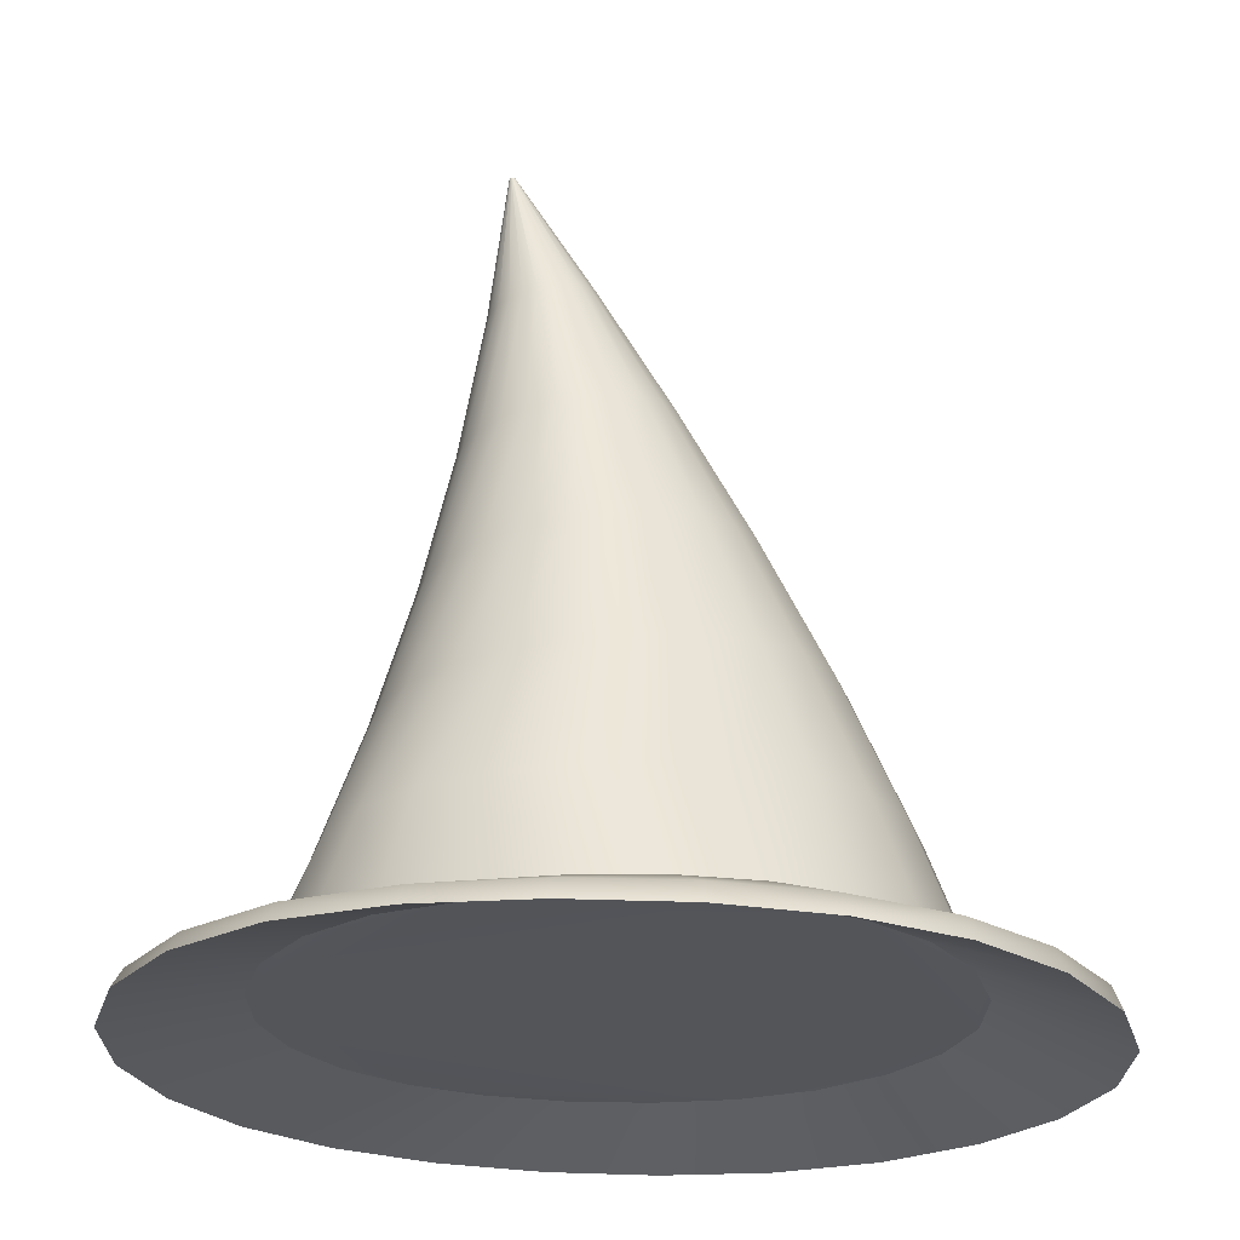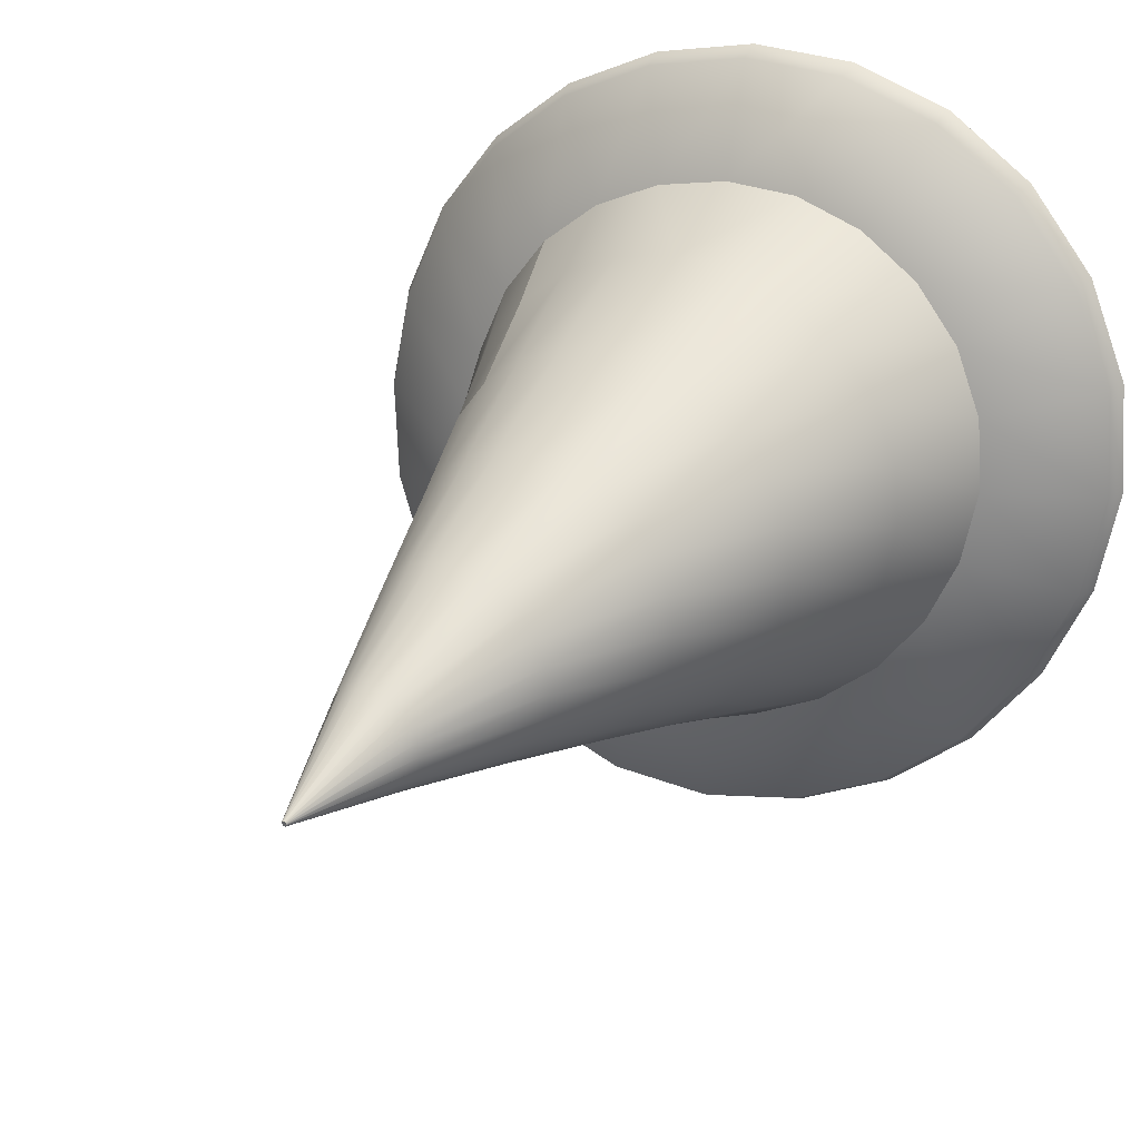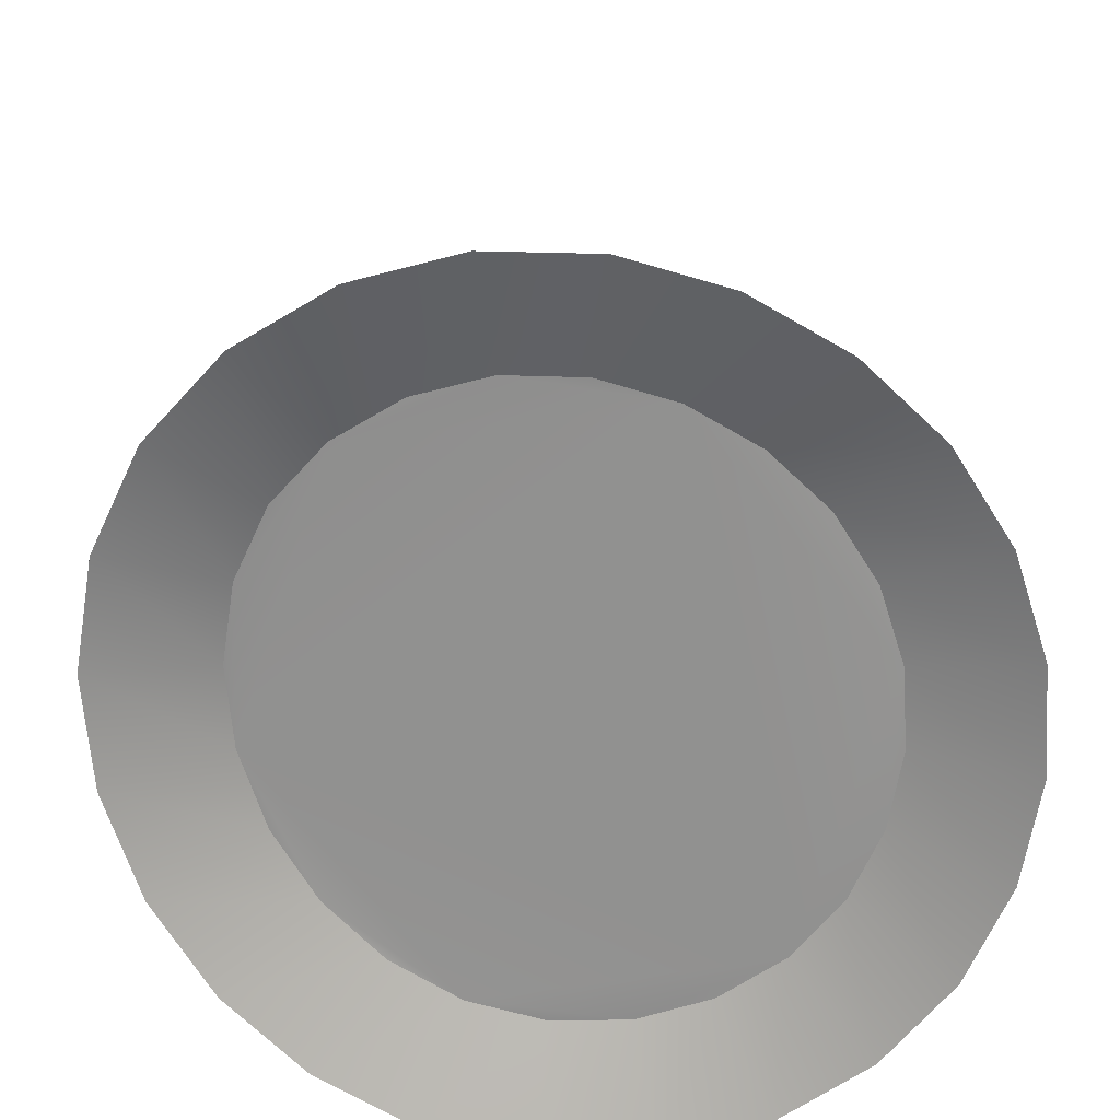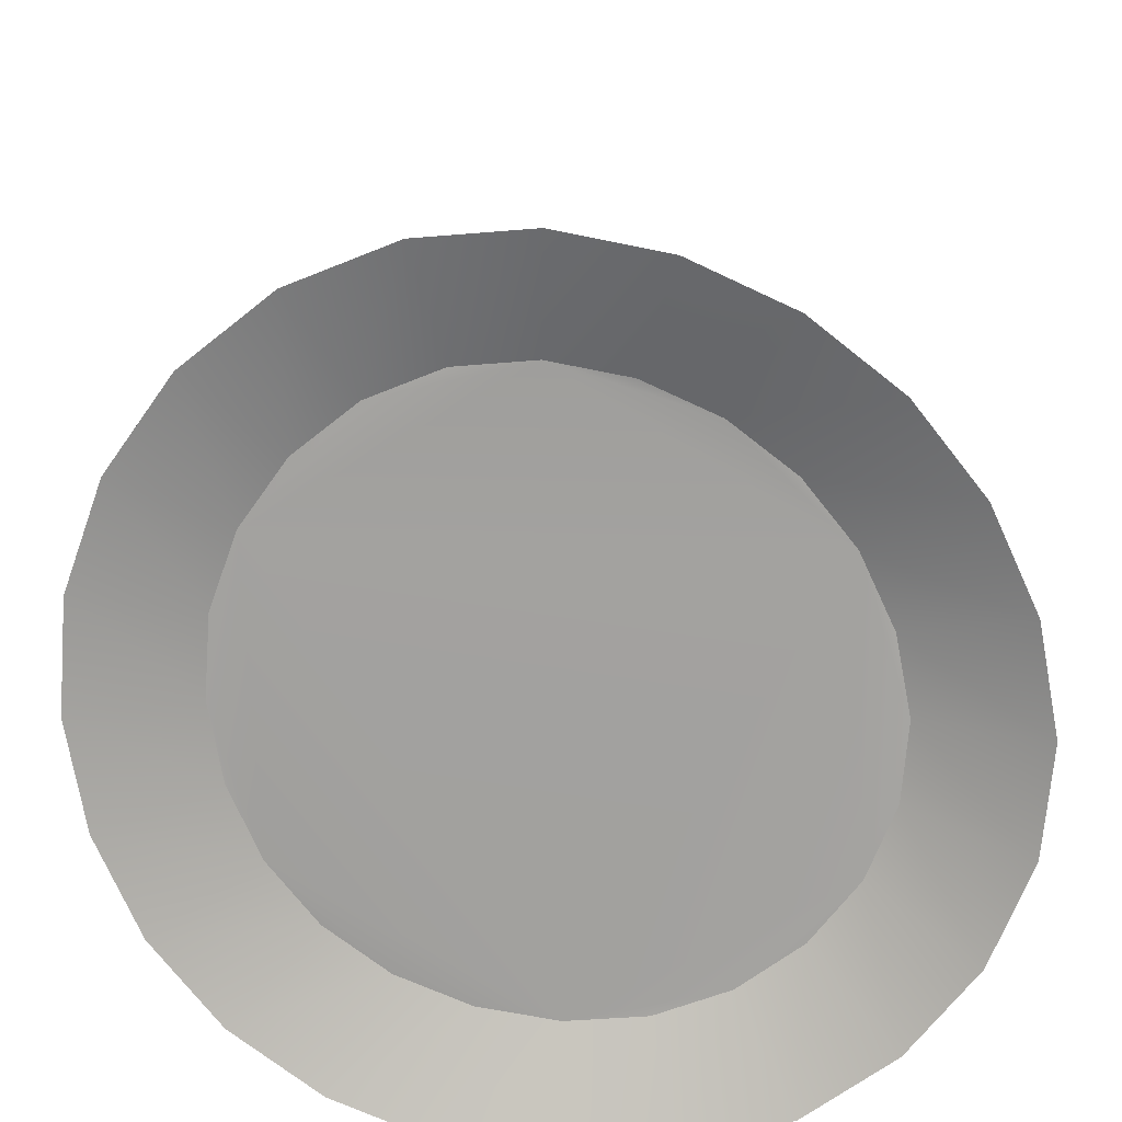
<metadata>
{"format":"obj","ext":"obj","renderer":"f3d","projection":"perspective","resolution":1024,"background":"white","views":[{"elev":-21.9,"azim":-160.0,"up":"+Y"},{"elev":23.3,"azim":-153.0,"up":"+Z"},{"elev":-67.7,"azim":-20.1,"up":"+Y"},{"elev":-69.9,"azim":179.6,"up":"+Y"}]}
</metadata>
<code>
v 0.2315 0.0028 0.8761
v 0.2258 0.0514 0.8563
v -0.002193 0.0504 0.8974
v -0.001917 0 0.9182
v 0.4488 0.006699 0.7811
v 0.438 0.0535 0.7635
v 0.6365 0.0103 0.6358
v 0.6213 0.0552 0.6216
v 0.7817 0.0136 0.4484
v 0.7631 0.0567 0.4385
v 0.8764 0.0181 0.232
v 0.8558 0.0595 0.227
v 0.9186 0.0259 -0.0005
v 0.897 0.0657 -0.0005
v 0.9035 0.0359 -0.2372
v 0.882 0.0743 -0.2322
v 0.8259 0.0456 -0.4618
v 0.8059 0.083 -0.4522
v 0.6893 0.0545 -0.6567
v 0.6722 0.0913 -0.6428
v 0.5027 0.0612 -0.8064
v 0.4897 0.098 -0.7891
v 0.2791 0.0639 -0.8971
v 0.2713 0.1013 -0.8774
v 0.03775 0.0619 -0.9182
v 0.03555 0.1007 -0.8978
v -0.2006 0.0595 -0.872
v -0.1974 0.0999 -0.8526
v -0.422 0.0598 -0.7687
v -0.4136 0.1019 -0.7514
v -0.6153 0.0605 -0.6154
v -0.6022 0.1043 -0.6018
v -0.769 0.0584 -0.4216
v -0.7521 0.1041 -0.4128
v -0.8729 0.0515 -0.1984
v -0.8536 0.0991 -0.1954
v -0.9186 0.04 0.0413
v -0.8987 0.0895 0.0383
v -0.8969 0.0284 0.2814
v -0.8779 0.0795 0.2734
v -0.8066 0.0193 0.5029
v -0.7898 0.0713 0.4905
v -0.6576 0.0118 0.6886
v -0.6441 0.0642 0.6724
v -0.4631 0.005501 0.825
v -0.4537 0.0578 0.806
v -0.2387 0.001099 0.9028
v -0.2339 0.0527 0.8822
v -0.003346 0.3968 0.5446
v 0.1387 0.3904 0.5194
v 0.1271 0.6787 0.3999
v 0.01343 0.6889 0.4186
v 0.2704 0.3839 0.4621
v 0.2325 0.6679 0.3547
v 0.3832 0.3769 0.3748
v 0.3227 0.6569 0.2851
v 0.3832 0.3769 0.3748
v 0.4705 0.3703 0.262
v 0.3924 0.6466 0.1948
v 0.3227 0.6569 0.2851
v 0.5279 0.3653 0.1303
v 0.4378 0.6381 0.0893
v 0.5532 0.3639 -0.012
v 0.4569 0.633 -0.0248
v 0.5438 0.3658 -0.1552
v 0.4477 0.6314 -0.1397
v 0.4978 0.3699 -0.2894
v 0.4095 0.6326 -0.2474
v 0.4178 0.376 -0.405
v 0.3445 0.6366 -0.3403
v 0.3092 0.3831 -0.493
v 0.2571 0.6428 -0.4112
v 0.1796 0.3902 -0.5458
v 0.1533 0.6508 -0.4544
v 0.03818 0.3967 -0.5582
v 0.04009 0.66 -0.4658
v -0.1053 0.4045 -0.5304
v -0.07465 0.6713 -0.4455
v -0.2411 0.4146 -0.4669
v -0.1831 0.6845 -0.3963
v -0.3602 0.4248 -0.3722
v -0.2779 0.6978 -0.3217
v -0.4549 0.4325 -0.253
v -0.3526 0.7093 -0.2268
v -0.5188 0.4358 -0.117
v -0.4023 0.7171 -0.118
v -0.547 0.4341 0.0269
v -0.4232 0.7206 -0.002701
v -0.535 0.4299 0.1687
v -0.4124 0.7208 0.1112
v -0.4826 0.4251 0.2988
v -0.37 0.7188 0.2158
v -0.3951 0.4192 0.4078
v -0.2999 0.7144 0.304
v -0.28 0.4119 0.4884
v -0.2079 0.7075 0.3698
v -0.1462 0.4041 0.5349
v -0.1009 0.6987 0.4088
v 0.1257 0.9611 0.2703
v 0.04033 0.9725 0.2827
v 0.2048 0.949 0.2372
v 0.2725 0.9367 0.1852
v 0.3924 0.6466 0.1948
v 0.3246 0.9252 0.1175
v 0.358 0.9155 0.0381
v 0.3246 0.9252 0.1175
v 0.371 0.9087 -0.0477
v 0.3622 0.9052 -0.1342
v 0.3315 0.9047 -0.2153
v 0.281 0.9071 -0.2854
v 0.2141 0.9124 -0.3392
v 0.1354 0.9202 -0.3725
v 0.05019 0.9301 -0.3828
v -0.03565 0.942 -0.3697
v -0.1162 0.9555 -0.3349
v -0.186 0.9691 -0.2807
v -0.2404 0.9813 -0.2108
v -0.2757 0.9909 -0.1298
v -0.2895 0.9969 -0.0433
v -0.2801 0.9997 0.0427
v -0.2476 0.9997 0.1223
v -0.1948 0.9968 0.1901
v -0.1257 0.9909 0.2416
v -0.04543 0.9826 0.2732
v 0.1315 1.237 0.128
v 0.07437 1.247 0.135
v 0.1844 1.227 0.1066
v 0.2296 1.216 0.0722
v 0.2641 1.205 0.027
v 0.2858 1.197 -0.0262
v 0.2641 1.205 0.027
v 0.2935 1.19 -0.0838
v 0.2862 1.186 -0.1419
v 0.2642 1.185 -0.1965
v 0.229 1.187 -0.2438
v 0.1831 1.191 -0.2803
v 0.1297 1.197 -0.3036
v 0.07244 1.205 -0.3117
v 0.01524 1.216 -0.3046
v -0.03798 1.227 -0.2829
v -0.08363 1.238 -0.248
v -0.1187 1.249 -0.2023
v -0.1408 1.257 -0.1487
v -0.1486 1.264 -0.091
v -0.1412 1.267 -0.0329
v -0.1188 1.268 0.0213
v -0.08317 1.267 0.0681
v -0.0368 1.262 0.1041
v 0.01696 1.256 0.127
v 0.1415 1.507 -0.0292
v 0.1123 1.513 -0.0262
v 0.1684 1.5 -0.0396
v 0.1913 1.493 -0.0569
v 0.2087 1.487 -0.0799
v 0.2194 1.481 -0.107
v 0.2087 1.487 -0.0799
v 0.2227 1.477 -0.1364
v 0.2184 1.474 -0.1662
v 0.2065 1.473 -0.1942
v 0.188 1.474 -0.2186
v 0.1641 1.476 -0.2377
v 0.1366 1.48 -0.2501
v 0.1073 1.485 -0.255
v 0.07819 1.491 -0.252
v 0.05131 1.498 -0.2416
v 0.02845 1.505 -0.2244
v 0.01111 1.511 -0.2015
v 0.000435 1.517 -0.1744
v -0.002896 1.521 -0.145
v 0.001443 1.524 -0.1152
v 0.01326 1.525 -0.0871
v 0.03172 1.524 -0.0626
v 0.05552 1.522 -0.0435
v 0.08303 1.518 -0.0311
v 0.1531 1.769 -0.2028
v 0.1516 1.77 -0.2027
v 0.1545 1.769 -0.2033
v 0.1557 1.768 -0.2042
v 0.1913 1.493 -0.0569
v 0.1565 1.768 -0.2054
v 0.1557 1.768 -0.2042
v 0.1571 1.767 -0.2068
v 0.1572 1.767 -0.2083
v 0.157 1.767 -0.2098
v 0.1563 1.767 -0.2113
v 0.1554 1.767 -0.2126
v 0.1541 1.767 -0.2136
v 0.1527 1.767 -0.2143
v 0.1512 1.768 -0.2145
v 0.1497 1.768 -0.2144
v 0.1483 1.768 -0.2139
v 0.1471 1.769 -0.213
v 0.1462 1.769 -0.2118
v 0.1457 1.77 -0.2104
v 0.1455 1.77 -0.2089
v 0.1458 1.77 -0.2074
v 0.1464 1.77 -0.2059
v 0.1474 1.77 -0.2046
v 0.1486 1.77 -0.2036
v 0.1501 1.77 -0.2029
v -0.3386 0.1047 0.5961
v -0.4764 0.1116 0.4986
v -0.5812 0.1191 0.3667
v -0.644 0.1275 0.2099
v -0.658 0.1378 0.0398
v -0.6238 0.1473 -0.1318
v -0.5478 0.1516 -0.2935
v -0.4355 0.1506 -0.4349
v -0.2941 0.1463 -0.5472
v -0.1324 0.142 -0.6232
v 0.03913 0.1404 -0.6573
v 0.2092 0.1389 -0.6432
v 0.3659 0.1339 -0.5804
v 0.4978 0.126 -0.4756
v 0.5952 0.1172 -0.3378
v 0.6511 0.1091 -0.1775
v 0.662 0.1019 -0.0063
v 0.631 0.0977 0.1641
v 0.5619 0.0968 0.3222
v 0.457 0.0972 0.4578
v 0.3214 0.0973 0.5627
v 0.1633 0.0968 0.6318
v -0.007123 0.0966 0.6628
v -0.1784 0.0991 0.6519
v 0.1531 1.769 -0.2028
v 0.1545 1.769 -0.2033
v 0.1557 1.768 -0.2042
v 0.1565 1.768 -0.2054
v 0.1571 1.767 -0.2068
v 0.1572 1.767 -0.2083
v 0.157 1.767 -0.2098
v 0.1563 1.767 -0.2113
v 0.1554 1.767 -0.2126
v 0.1541 1.767 -0.2136
v 0.1527 1.767 -0.2143
v 0.1512 1.768 -0.2145
v 0.1497 1.768 -0.2144
v 0.1483 1.768 -0.2139
v 0.1471 1.769 -0.213
v 0.1462 1.769 -0.2118
v 0.1457 1.77 -0.2104
v 0.1455 1.77 -0.2089
v 0.1458 1.77 -0.2074
v 0.1464 1.77 -0.2059
v 0.1474 1.77 -0.2046
v 0.1486 1.77 -0.2036
v 0.1501 1.77 -0.2029
v 0.1516 1.77 -0.2027
v 0.1587 0.1442 0.6146
v -0.007214 0.1452 0.6446
v 0.3126 0.1434 0.5473
v 0.4445 0.142 0.4452
v 0.4445 0.142 0.4452
v 0.5466 0.1404 0.3133
v 0.6139 0.1401 0.1594
v 0.644 0.1433 -0.0065
v 0.6333 0.1495 -0.1733
v 0.579 0.1569 -0.3294
v 0.4844 0.1653 -0.4637
v 0.3562 0.173 -0.5658
v 0.2039 0.1785 -0.627
v 0.03839 0.1809 -0.6408
v -0.1287 0.1837 -0.6077
v -0.2862 0.189 -0.5337
v -0.4241 0.1944 -0.4242
v -0.5336 0.1968 -0.2863
v -0.6077 0.1938 -0.1287
v -0.6409 0.1857 0.0385
v -0.6272 0.1766 0.2041
v -0.5662 0.1688 0.3565
v -0.4641 0.1616 0.4849
v -0.3299 0.1546 0.5796
v -0.1739 0.1486 0.634
v -0.007123 0.0966 0.6628
v 0.1633 0.0968 0.6318
v 0.3214 0.0973 0.5627
v 0.457 0.0972 0.4578
v 0.5619 0.0968 0.3222
v 0.631 0.0977 0.1641
v 0.662 0.1019 -0.0063
v 0.6511 0.1091 -0.1775
v 0.5952 0.1172 -0.3378
v 0.4978 0.126 -0.4756
v 0.3659 0.1339 -0.5804
v 0.2092 0.1389 -0.6432
v 0.03913 0.1404 -0.6573
v -0.1324 0.142 -0.6232
v -0.2941 0.1463 -0.5472
v -0.4355 0.1506 -0.4349
v -0.5478 0.1516 -0.2935
v -0.6238 0.1473 -0.1318
v -0.658 0.1378 0.0398
v -0.644 0.1275 0.2099
v -0.5812 0.1191 0.3667
v -0.4764 0.1116 0.4986
v -0.3386 0.1047 0.5961
v -0.1784 0.0991 0.6519
v 0.1587 0.1442 0.6146
v -0.007214 0.1452 0.6446
v -0.1739 0.1486 0.634
v -0.3299 0.1546 0.5796
v -0.4641 0.1616 0.4849
v -0.5662 0.1688 0.3565
v -0.6272 0.1766 0.2041
v -0.6409 0.1857 0.0385
v -0.6077 0.1938 -0.1287
v -0.5336 0.1968 -0.2863
v -0.4241 0.1944 -0.4242
v -0.2862 0.189 -0.5337
v -0.1287 0.1837 -0.6077
v 0.03839 0.1809 -0.6408
v 0.2039 0.1785 -0.627
v 0.3562 0.173 -0.5658
v 0.4844 0.1653 -0.4637
v 0.579 0.1569 -0.3294
v 0.6333 0.1495 -0.1733
v 0.644 0.1433 -0.0065
v 0.6139 0.1401 0.1594
v 0.5466 0.1404 0.3133
v 0.4445 0.142 0.4452
v 0.3126 0.1434 0.5473
o Handle72
g Handle72
f 1 2 3
f 3 4 1
f 5 6 2
f 2 1 5
f 7 8 6
f 6 5 7
f 9 10 8
f 8 7 9
f 11 12 10
f 10 9 11
f 13 14 12
f 12 11 13
f 15 16 14
f 14 13 15
f 17 18 16
f 16 15 17
f 19 20 18
f 18 17 19
f 21 22 20
f 20 19 21
f 23 24 22
f 22 21 23
f 25 26 24
f 24 23 25
f 27 28 26
f 26 25 27
f 29 30 28
f 28 27 29
f 31 32 30
f 30 29 31
f 31 33 34
f 34 32 31
f 33 35 36
f 36 34 33
f 35 37 38
f 38 36 35
f 37 39 40
f 40 38 37
f 39 41 42
f 42 40 39
f 41 43 44
f 44 42 41
f 43 45 46
f 46 44 43
f 45 47 48
f 48 46 45
f 4 3 48
f 48 47 4
f 49 50 51
f 51 52 49
f 50 53 54
f 54 51 50
f 53 55 56
f 56 54 53
f 57 58 59
f 59 60 57
f 58 61 62
f 62 59 58
f 61 63 64
f 64 62 61
f 63 65 66
f 66 64 63
f 65 67 68
f 68 66 65
f 67 69 70
f 70 68 67
f 69 71 72
f 72 70 69
f 71 73 74
f 74 72 71
f 73 75 76
f 76 74 73
f 75 77 78
f 78 76 75
f 77 79 80
f 80 78 77
f 79 81 82
f 82 80 79
f 81 83 84
f 84 82 81
f 83 85 86
f 86 84 83
f 85 87 88
f 88 86 85
f 87 89 90
f 90 88 87
f 89 91 92
f 92 90 89
f 91 93 94
f 94 92 91
f 93 95 96
f 96 94 93
f 95 97 98
f 98 96 95
f 97 49 52
f 52 98 97
f 52 51 99
f 99 100 52
f 51 54 101
f 101 99 51
f 54 56 102
f 102 101 54
f 56 103 104
f 104 102 56
f 59 62 105
f 105 106 59
f 62 64 107
f 107 105 62
f 64 66 108
f 108 107 64
f 66 68 109
f 109 108 66
f 68 70 110
f 110 109 68
f 70 72 111
f 111 110 70
f 72 74 112
f 112 111 72
f 74 76 113
f 113 112 74
f 76 78 114
f 114 113 76
f 78 80 115
f 115 114 78
f 80 82 116
f 116 115 80
f 82 84 117
f 117 116 82
f 84 86 118
f 118 117 84
f 86 88 119
f 119 118 86
f 88 90 120
f 120 119 88
f 90 92 121
f 121 120 90
f 92 94 122
f 122 121 92
f 94 96 123
f 123 122 94
f 96 98 124
f 124 123 96
f 98 52 100
f 100 124 98
f 100 99 125
f 125 126 100
f 99 101 127
f 127 125 99
f 101 102 128
f 128 127 101
f 102 104 129
f 129 128 102
f 106 105 130
f 130 131 106
f 105 107 132
f 132 130 105
f 107 108 133
f 133 132 107
f 108 109 134
f 134 133 108
f 109 110 135
f 135 134 109
f 110 111 136
f 136 135 110
f 111 112 137
f 137 136 111
f 112 113 138
f 138 137 112
f 113 114 139
f 139 138 113
f 114 115 140
f 140 139 114
f 115 116 141
f 141 140 115
f 116 117 142
f 142 141 116
f 117 118 143
f 143 142 117
f 118 119 144
f 144 143 118
f 119 120 145
f 145 144 119
f 120 121 146
f 146 145 120
f 121 122 147
f 147 146 121
f 122 123 148
f 148 147 122
f 123 124 149
f 149 148 123
f 124 100 126
f 126 149 124
f 126 125 150
f 150 151 126
f 125 127 152
f 152 150 125
f 127 128 153
f 153 152 127
f 128 129 154
f 154 153 128
f 131 130 155
f 155 156 131
f 130 132 157
f 157 155 130
f 132 133 158
f 158 157 132
f 133 134 159
f 159 158 133
f 134 135 160
f 160 159 134
f 135 136 161
f 161 160 135
f 136 137 162
f 162 161 136
f 137 138 163
f 163 162 137
f 138 139 164
f 164 163 138
f 139 140 165
f 165 164 139
f 140 141 166
f 166 165 140
f 141 142 167
f 167 166 141
f 142 143 168
f 168 167 142
f 143 144 169
f 169 168 143
f 144 145 170
f 170 169 144
f 145 146 171
f 171 170 145
f 146 147 172
f 172 171 146
f 147 148 173
f 173 172 147
f 148 149 174
f 174 173 148
f 149 126 151
f 151 174 149
f 151 150 175
f 175 176 151
f 150 152 177
f 177 175 150
f 152 153 178
f 178 177 152
f 179 156 180
f 180 181 179
f 156 155 182
f 182 180 156
f 155 157 183
f 183 182 155
f 157 158 184
f 184 183 157
f 158 159 185
f 185 184 158
f 159 160 186
f 186 185 159
f 160 161 187
f 187 186 160
f 161 162 188
f 188 187 161
f 162 163 189
f 189 188 162
f 163 164 190
f 190 189 163
f 164 165 191
f 191 190 164
f 165 166 192
f 192 191 165
f 166 167 193
f 193 192 166
f 167 168 194
f 194 193 167
f 168 169 195
f 195 194 168
f 169 170 196
f 196 195 169
f 170 171 197
f 197 196 170
f 171 172 198
f 198 197 171
f 172 173 199
f 199 198 172
f 173 174 200
f 200 199 173
f 174 151 176
f 176 200 174
f 201 202 203
f 203 204 205
f 205 206 207
f 203 205 207
f 207 208 209
f 209 210 211
f 207 209 211
f 211 212 213
f 213 214 215
f 211 213 215
f 207 211 215
f 215 216 217
f 217 218 219
f 215 217 219
f 219 220 221
f 221 222 223
f 219 221 223
f 215 219 223
f 207 215 223
f 203 207 223
f 201 203 223
f 224 201 223
f 225 226 227
f 227 228 229
f 229 230 231
f 227 229 231
f 231 232 233
f 233 234 235
f 231 233 235
f 235 236 237
f 237 238 239
f 235 237 239
f 231 235 239
f 239 240 241
f 241 242 243
f 239 241 243
f 243 244 245
f 245 246 247
f 243 245 247
f 239 243 247
f 231 239 247
f 227 231 247
f 225 227 247
f 248 225 247
f 249 50 49
f 49 250 249
f 251 53 50
f 50 249 251
f 55 53 251
f 251 252 55
f 58 57 253
f 253 254 58
f 61 58 254
f 254 255 61
f 256 63 61
f 61 255 256
f 257 65 63
f 63 256 257
f 258 67 65
f 65 257 258
f 259 69 67
f 67 258 259
f 260 71 69
f 69 259 260
f 261 73 71
f 71 260 261
f 262 75 73
f 73 261 262
f 263 77 75
f 75 262 263
f 264 79 77
f 77 263 264
f 265 81 79
f 79 264 265
f 83 81 265
f 265 266 83
f 85 83 266
f 266 267 85
f 87 85 267
f 267 268 87
f 89 87 268
f 268 269 89
f 91 89 269
f 269 270 91
f 93 91 270
f 270 271 93
f 95 93 271
f 271 272 95
f 97 95 272
f 272 273 97
f 49 97 273
f 273 250 49
f 274 275 1
f 1 4 274
f 275 276 5
f 5 1 275
f 276 277 7
f 7 5 276
f 277 278 9
f 9 7 277
f 278 279 11
f 11 9 278
f 279 280 13
f 13 11 279
f 280 281 15
f 15 13 280
f 281 282 17
f 17 15 281
f 282 283 19
f 19 17 282
f 283 284 21
f 21 19 283
f 284 285 23
f 23 21 284
f 285 286 25
f 25 23 285
f 286 287 27
f 27 25 286
f 287 288 29
f 29 27 287
f 288 289 31
f 31 29 288
f 289 290 33
f 33 31 289
f 290 291 35
f 35 33 290
f 291 292 37
f 37 35 291
f 292 293 39
f 39 37 292
f 293 294 41
f 41 39 293
f 294 295 43
f 43 41 294
f 295 296 45
f 45 43 295
f 296 297 47
f 47 45 296
f 297 274 4
f 4 47 297
f 298 299 3
f 3 2 298
f 299 300 48
f 48 3 299
f 300 301 46
f 46 48 300
f 301 302 44
f 44 46 301
f 302 303 42
f 42 44 302
f 303 304 40
f 40 42 303
f 304 305 38
f 38 40 304
f 305 306 36
f 36 38 305
f 306 307 34
f 34 36 306
f 307 308 32
f 32 34 307
f 308 309 30
f 30 32 308
f 309 310 28
f 28 30 309
f 310 311 26
f 26 28 310
f 311 312 24
f 24 26 311
f 312 313 22
f 22 24 312
f 313 314 20
f 20 22 313
f 314 315 18
f 18 20 314
f 315 316 16
f 16 18 315
f 316 317 14
f 14 16 316
f 317 318 12
f 12 14 317
f 318 319 10
f 10 12 318
f 319 320 8
f 8 10 319
f 320 321 6
f 6 8 320
f 321 298 2
f 2 6 321

</code>
